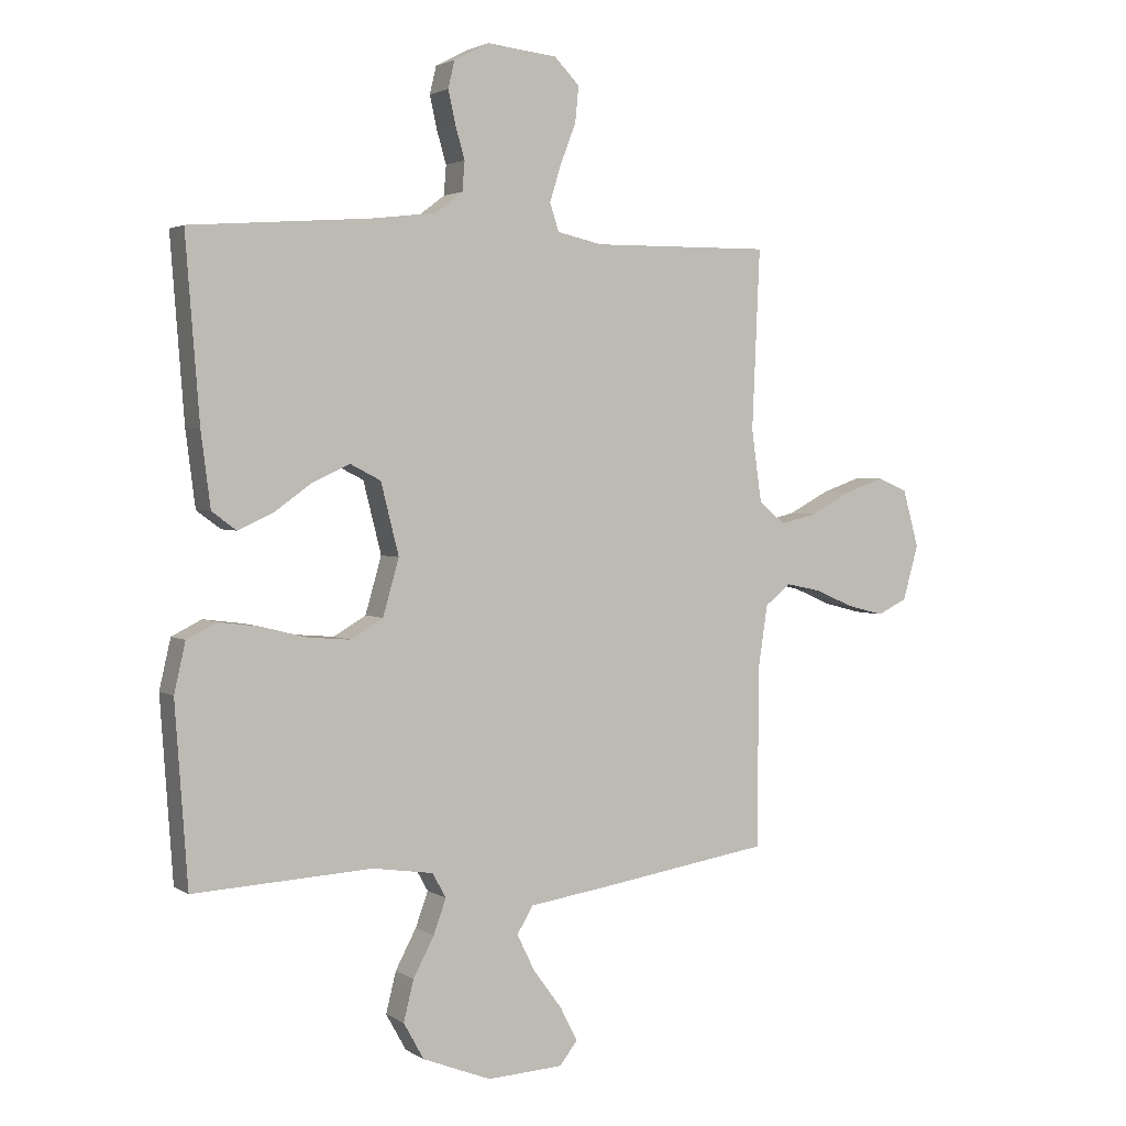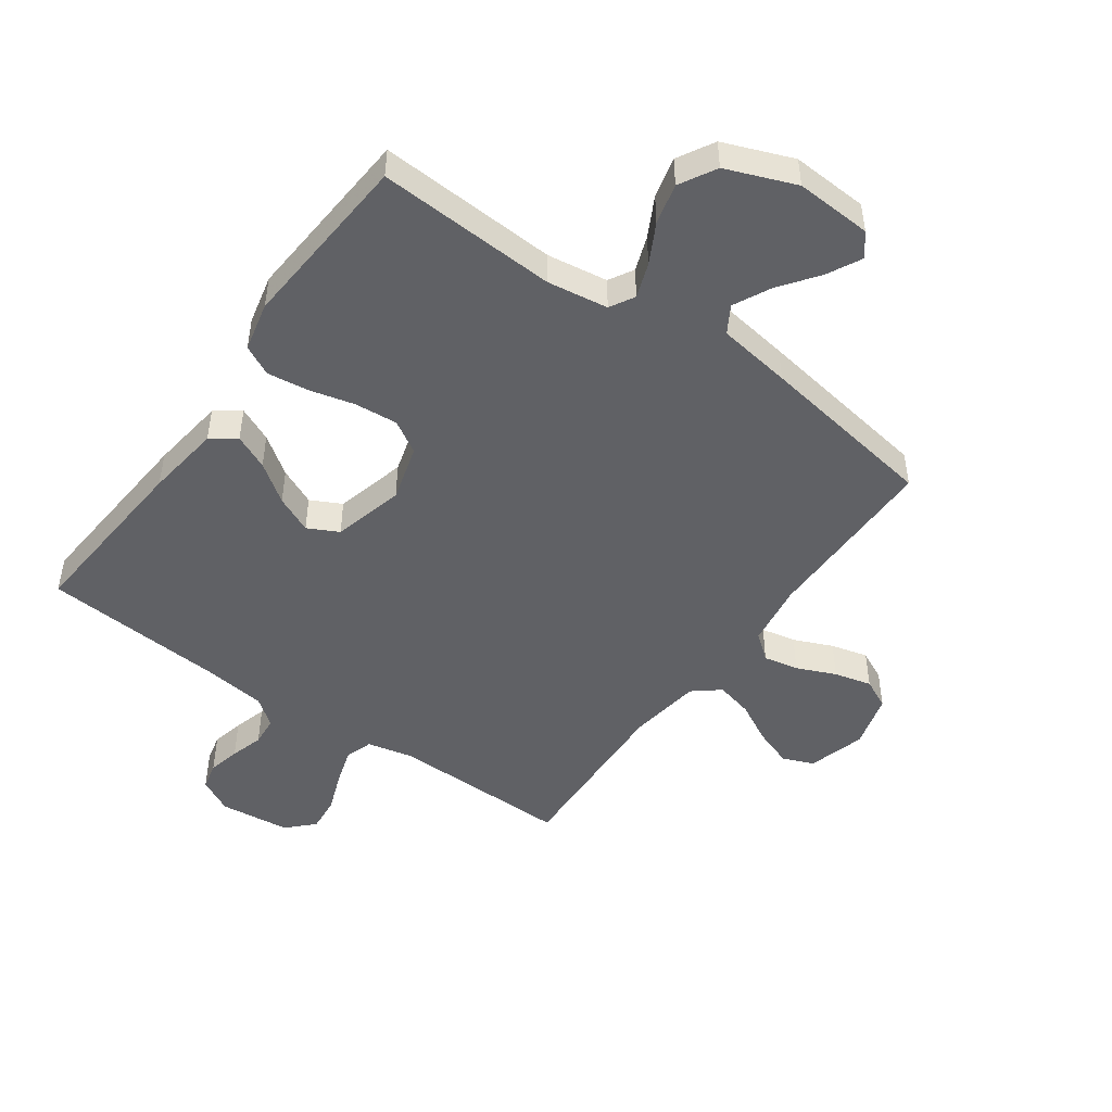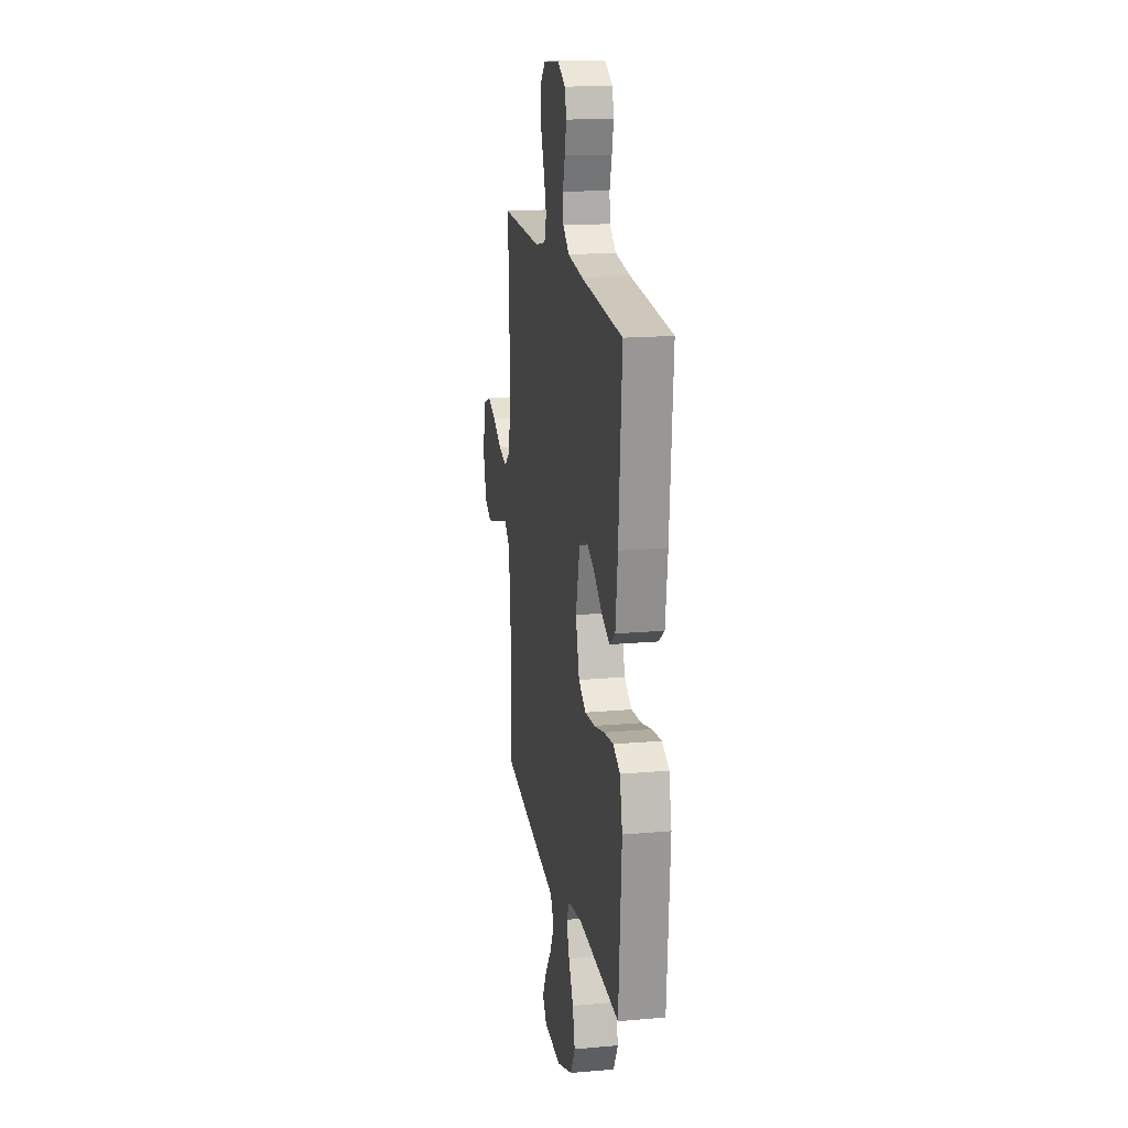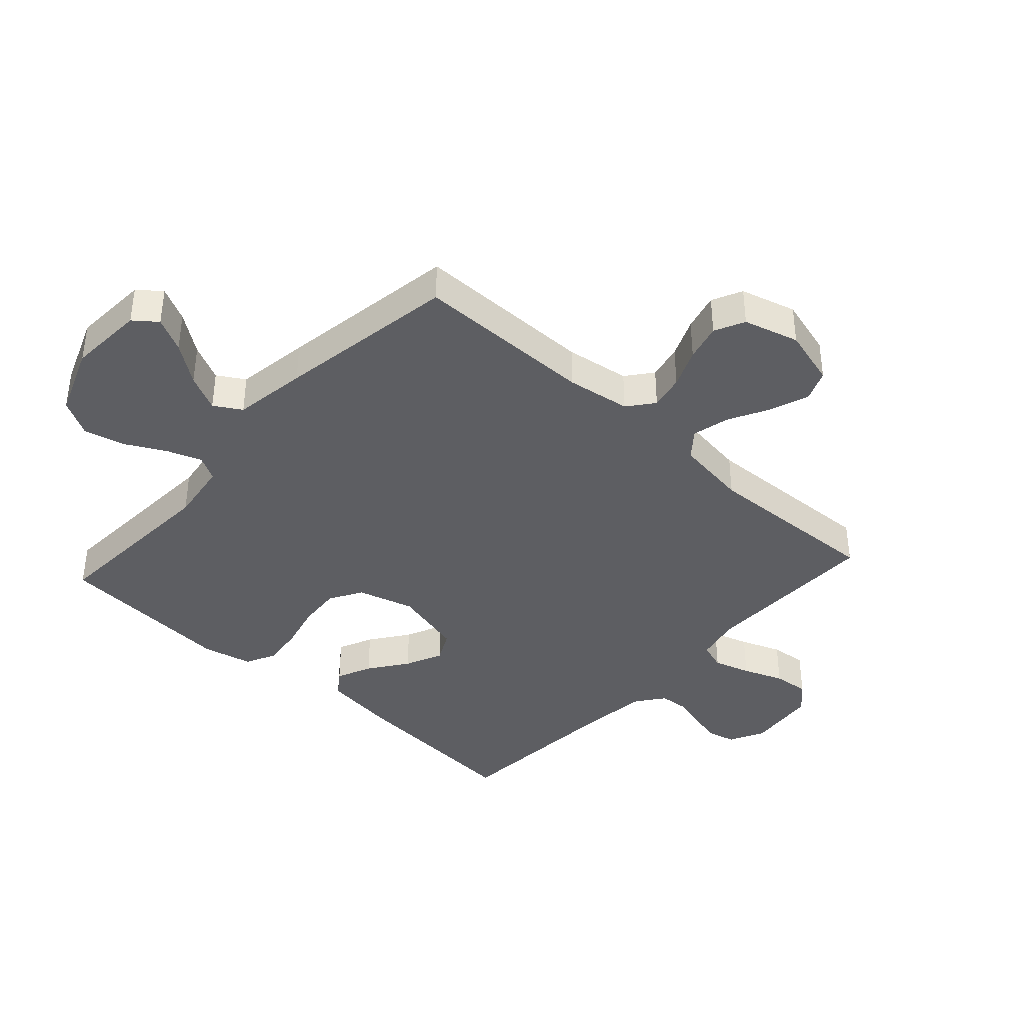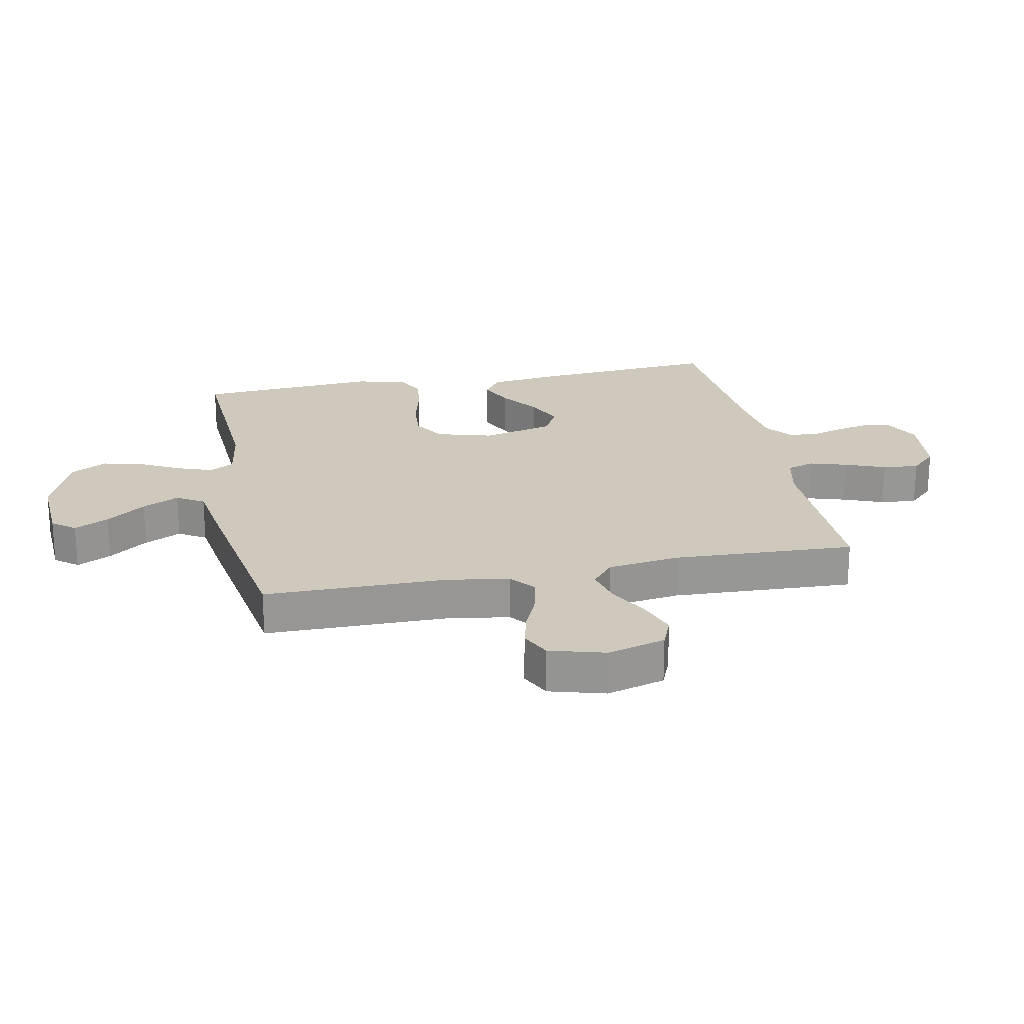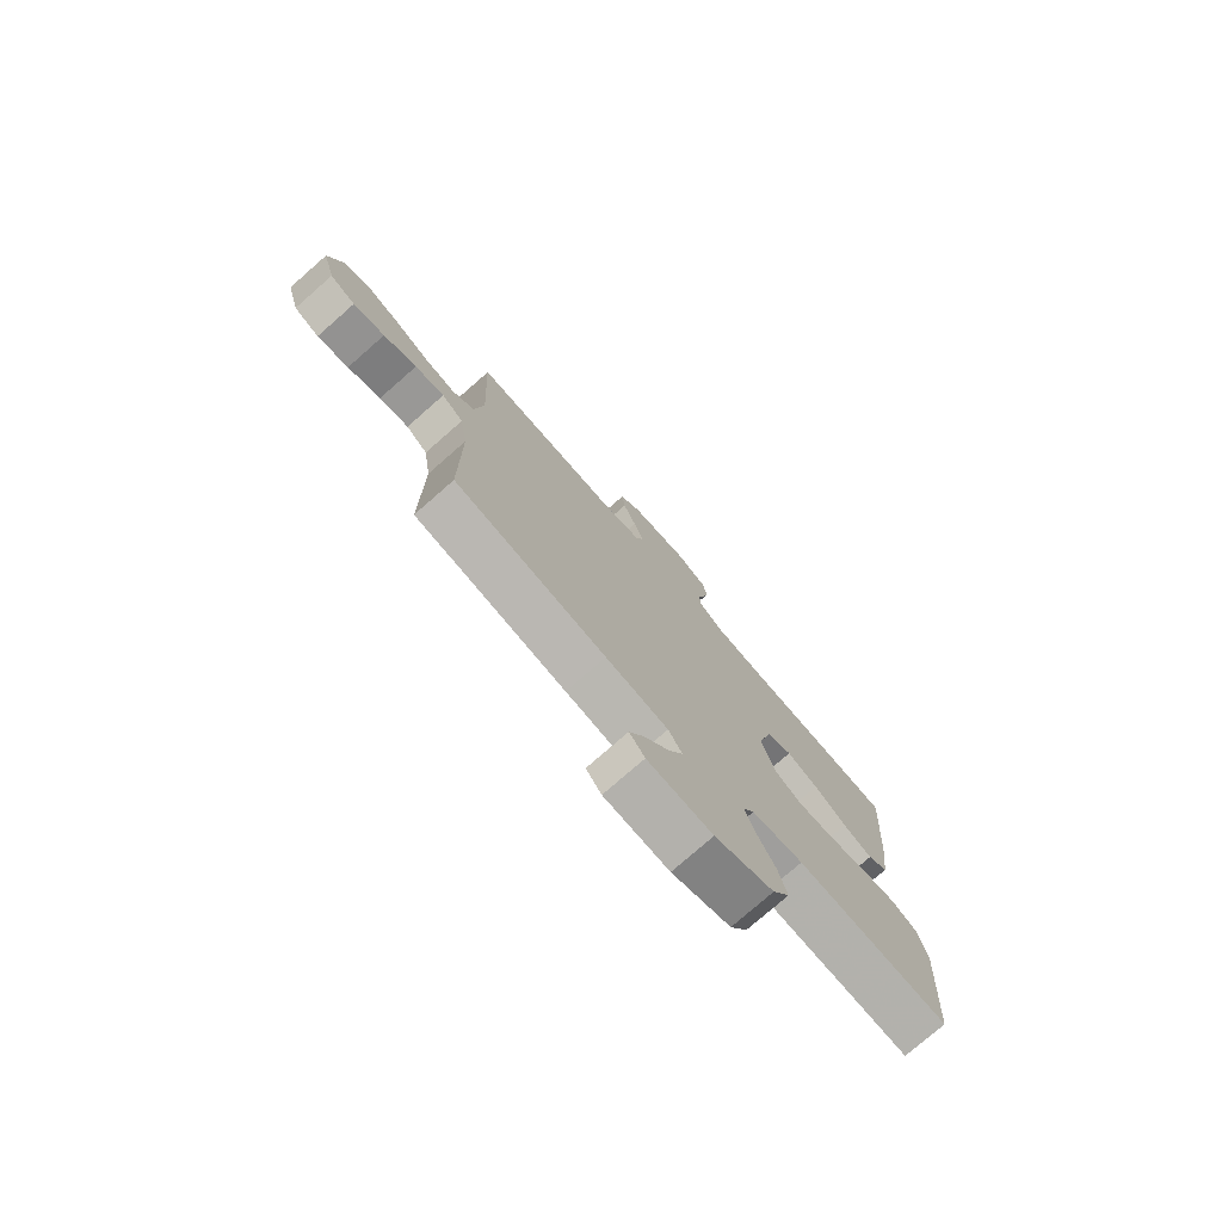
<metadata>
{"format":"obj","ext":"obj","renderer":"f3d","projection":"perspective","resolution":1024,"background":"white","views":[{"elev":2.6,"azim":152.8,"up":"+Z"},{"elev":-47.9,"azim":144.4,"up":"+Y"},{"elev":17.6,"azim":80.1,"up":"+Z"},{"elev":-39.4,"azim":-132.3,"up":"+Y"},{"elev":22.3,"azim":-101.3,"up":"+Y"},{"elev":-77.0,"azim":-48.8,"up":"+Z"}]}
</metadata>
<code>
v -0.5 0.07 0.5
v -0.2 0.07 0.497
v -0.124 0.07 0.514
v -0.109 0.07 0.56
v -0.128 0.07 0.621
v -0.154 0.07 0.688
v -0.16 0.07 0.748
v -0.118 0.07 0.791
v 0 0.07 0.804
v 0.058 0.07 0.774
v 0.069 0.07 0.728
v 0.057 0.07 0.674
v 0.041 0.07 0.619
v 0.045 0.07 0.57
v 0.091 0.07 0.535
v 0.2 0.07 0.522
v 0.5 0.07 0.5
v 0.477 0.07 0.2
v 0.461 0.07 0.075
v 0.42 0.07 0.045
v 0.362 0.07 0.071
v 0.298 0.07 0.117
v 0.236 0.07 0.145
v 0.185 0.07 0.119
v 0.155 0.07 0
v 0.182 0.07 -0.094
v 0.236 0.07 -0.126
v 0.308 0.07 -0.12
v 0.383 0.07 -0.101
v 0.452 0.07 -0.092
v 0.502 0.07 -0.117
v 0.521 0.07 -0.2
v 0.5 0.07 -0.5
v 0.2 0.07 -0.484
v 0.099 0.07 -0.499
v 0.076 0.07 -0.54
v 0.097 0.07 -0.598
v 0.132 0.07 -0.664
v 0.149 0.07 -0.732
v 0.115 0.07 -0.793
v 0 0.07 -0.838
v -0.127 0.07 -0.831
v -0.157 0.07 -0.793
v -0.128 0.07 -0.736
v -0.08 0.07 -0.671
v -0.05 0.07 -0.61
v -0.077 0.07 -0.565
v -0.2 0.07 -0.547
v -0.5 0.07 -0.5
v -0.501 0.07 -0.2
v -0.517 0.07 -0.094
v -0.56 0.07 -0.06
v -0.618 0.07 -0.072
v -0.683 0.07 -0.1
v -0.745 0.07 -0.116
v -0.795 0.07 -0.092
v -0.821 0.07 0
v -0.794 0.07 0.096
v -0.743 0.07 0.117
v -0.678 0.07 0.094
v -0.61 0.07 0.058
v -0.548 0.07 0.043
v -0.504 0.07 0.079
v -0.487 0.07 0.2
v -0.5 0 0.5
v -0.2 0 0.497
v -0.124 0 0.514
v -0.109 0 0.56
v -0.128 0 0.621
v -0.154 0 0.688
v -0.16 0 0.748
v -0.118 0 0.791
v 0 0 0.804
v 0.058 0 0.774
v 0.069 0 0.728
v 0.057 0 0.674
v 0.041 0 0.619
v 0.045 0 0.57
v 0.091 0 0.535
v 0.2 0 0.522
v 0.5 0 0.5
v 0.477 0 0.2
v 0.461 0 0.075
v 0.42 0 0.045
v 0.362 0 0.071
v 0.298 0 0.117
v 0.236 0 0.145
v 0.185 0 0.119
v 0.155 0 0
v 0.182 0 -0.094
v 0.236 0 -0.126
v 0.308 0 -0.12
v 0.383 0 -0.101
v 0.452 0 -0.092
v 0.502 0 -0.117
v 0.521 0 -0.2
v 0.5 0 -0.5
v 0.2 0 -0.484
v 0.099 0 -0.499
v 0.076 0 -0.54
v 0.097 0 -0.598
v 0.132 0 -0.664
v 0.149 0 -0.732
v 0.115 0 -0.793
v 0 0 -0.838
v -0.127 0 -0.831
v -0.157 0 -0.793
v -0.128 0 -0.736
v -0.08 0 -0.671
v -0.05 0 -0.61
v -0.077 0 -0.565
v -0.2 0 -0.547
v -0.5 0 -0.5
v -0.501 0 -0.2
v -0.517 0 -0.094
v -0.56 0 -0.06
v -0.618 0 -0.072
v -0.683 0 -0.1
v -0.745 0 -0.116
v -0.795 0 -0.092
v -0.821 0 0
v -0.794 0 0.096
v -0.743 0 0.117
v -0.678 0 0.094
v -0.61 0 0.058
v -0.548 0 0.043
v -0.504 0 0.079
v -0.487 0 0.2
f 58 59 60 61
f 58 61 62
f 57 58 62
f 56 57 62
f 53 54 55 56
f 52 53 56 62
f 51 52 62 63
f 47 48 49 50
f 47 50 51 63
f 42 43 44 45
f 42 45 46
f 41 42 46
f 40 41 46
f 37 38 39 40
f 36 37 40 46
f 35 36 46 47
f 31 32 33 34
f 31 34 35
f 28 29 30 31
f 27 28 31 35
f 26 27 35 47
f 19 20 21 22
f 19 22 23
f 16 17 18 19
f 15 16 19 23
f 14 15 23 24
f 10 11 12 13
f 8 9 10 13
f 8 13 14
f 5 6 7 8
f 4 5 8 14
f 3 4 14 24
f 64 1 2
f 25 26 47 63
f 24 25 63 64
f 2 3 24 64
f 125 124 123 122
f 126 125 122
f 126 122 121
f 126 121 120
f 120 119 118 117
f 126 120 117 116
f 127 126 116 115
f 114 113 112 111
f 127 115 114 111
f 109 108 107 106
f 110 109 106
f 110 106 105
f 110 105 104
f 104 103 102 101
f 110 104 101 100
f 111 110 100 99
f 98 97 96 95
f 99 98 95
f 95 94 93 92
f 99 95 92 91
f 111 99 91 90
f 86 85 84 83
f 87 86 83
f 83 82 81 80
f 87 83 80 79
f 88 87 79 78
f 77 76 75 74
f 77 74 73 72
f 78 77 72
f 72 71 70 69
f 78 72 69 68
f 88 78 68 67
f 66 65 128
f 127 111 90 89
f 128 127 89 88
f 128 88 67 66
f 1 65 66 2
f 2 66 67 3
f 3 67 68 4
f 4 68 69 5
f 5 69 70 6
f 6 70 71 7
f 7 71 72 8
f 8 72 73 9
f 9 73 74 10
f 10 74 75 11
f 11 75 76 12
f 12 76 77 13
f 13 77 78 14
f 14 78 79 15
f 15 79 80 16
f 16 80 81 17
f 17 81 82 18
f 18 82 83 19
f 19 83 84 20
f 20 84 85 21
f 21 85 86 22
f 22 86 87 23
f 23 87 88 24
f 24 88 89 25
f 25 89 90 26
f 26 90 91 27
f 27 91 92 28
f 28 92 93 29
f 29 93 94 30
f 30 94 95 31
f 31 95 96 32
f 32 96 97 33
f 33 97 98 34
f 34 98 99 35
f 35 99 100 36
f 36 100 101 37
f 37 101 102 38
f 38 102 103 39
f 39 103 104 40
f 40 104 105 41
f 41 105 106 42
f 42 106 107 43
f 43 107 108 44
f 44 108 109 45
f 45 109 110 46
f 46 110 111 47
f 47 111 112 48
f 48 112 113 49
f 49 113 114 50
f 50 114 115 51
f 51 115 116 52
f 52 116 117 53
f 53 117 118 54
f 54 118 119 55
f 55 119 120 56
f 56 120 121 57
f 57 121 122 58
f 58 122 123 59
f 59 123 124 60
f 60 124 125 61
f 61 125 126 62
f 62 126 127 63
f 63 127 128 64
f 64 128 65 1

</code>
